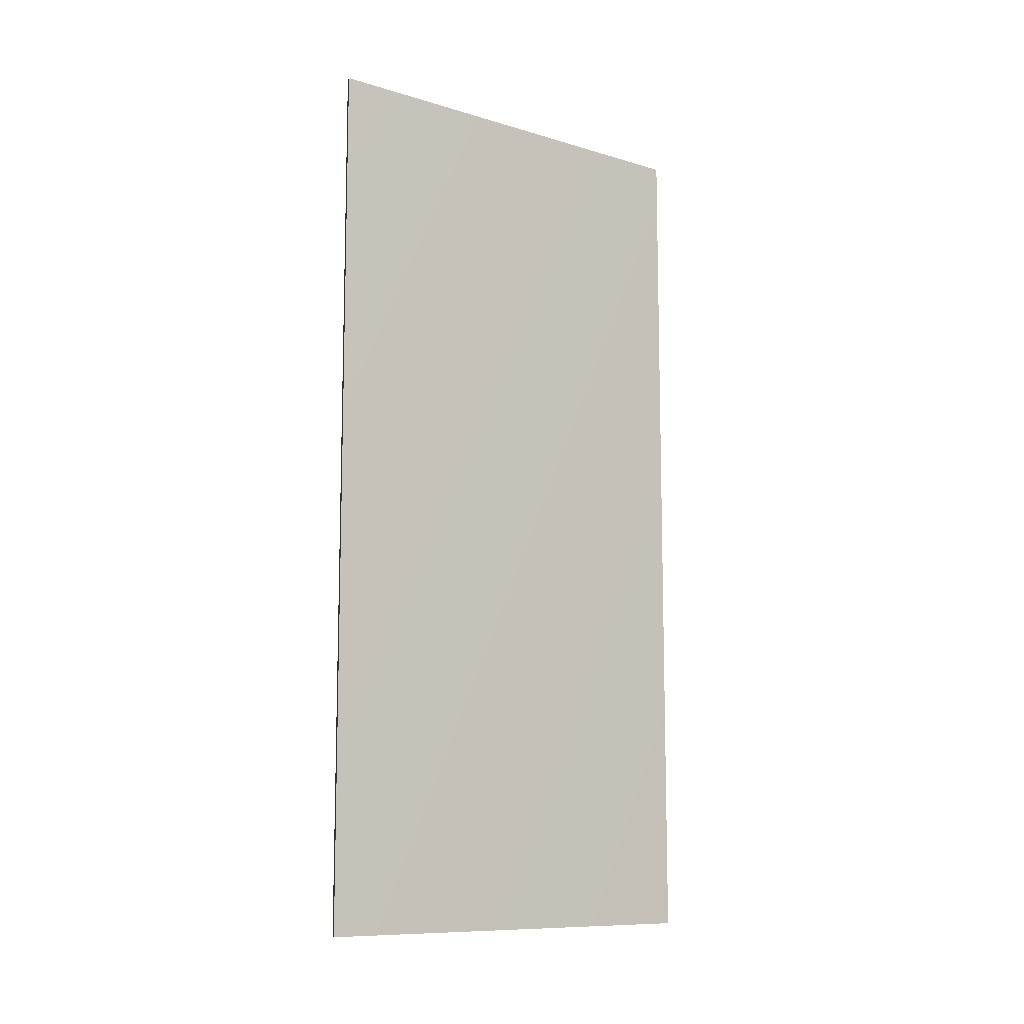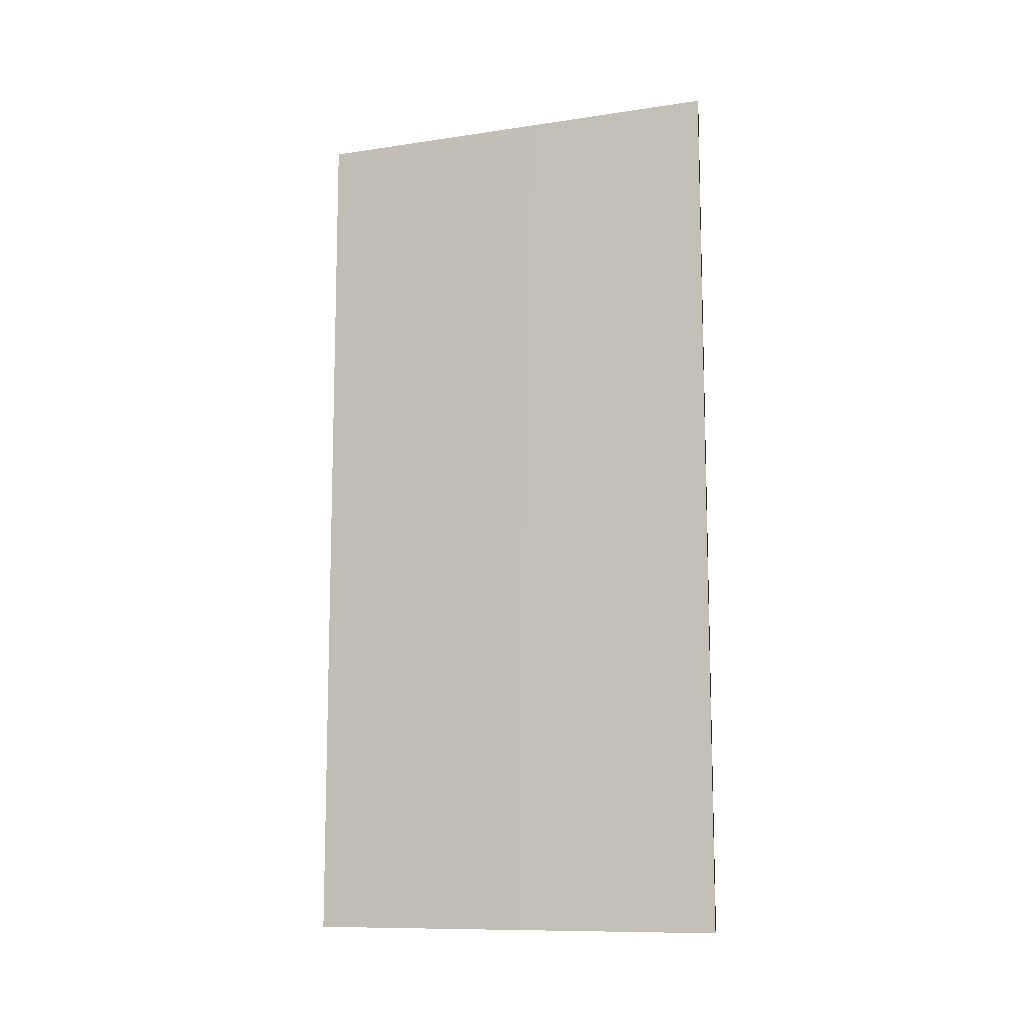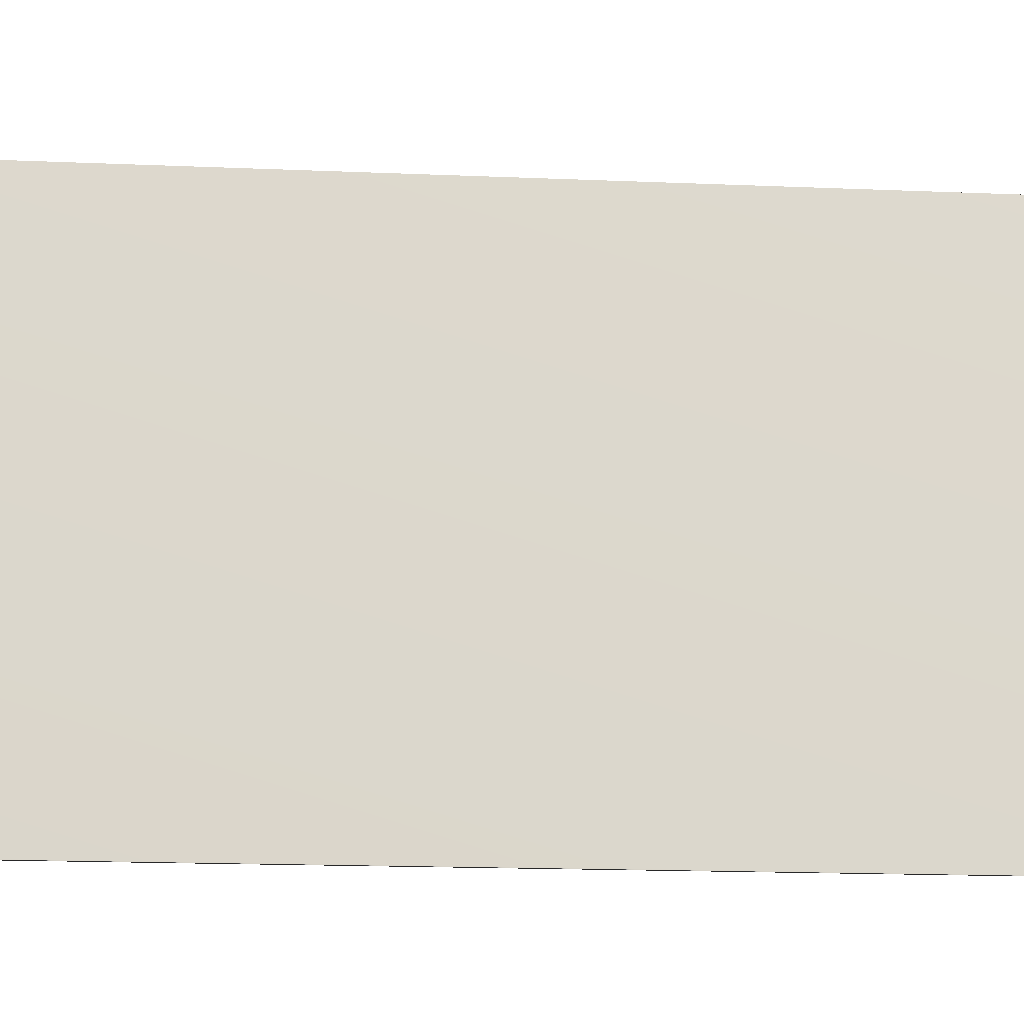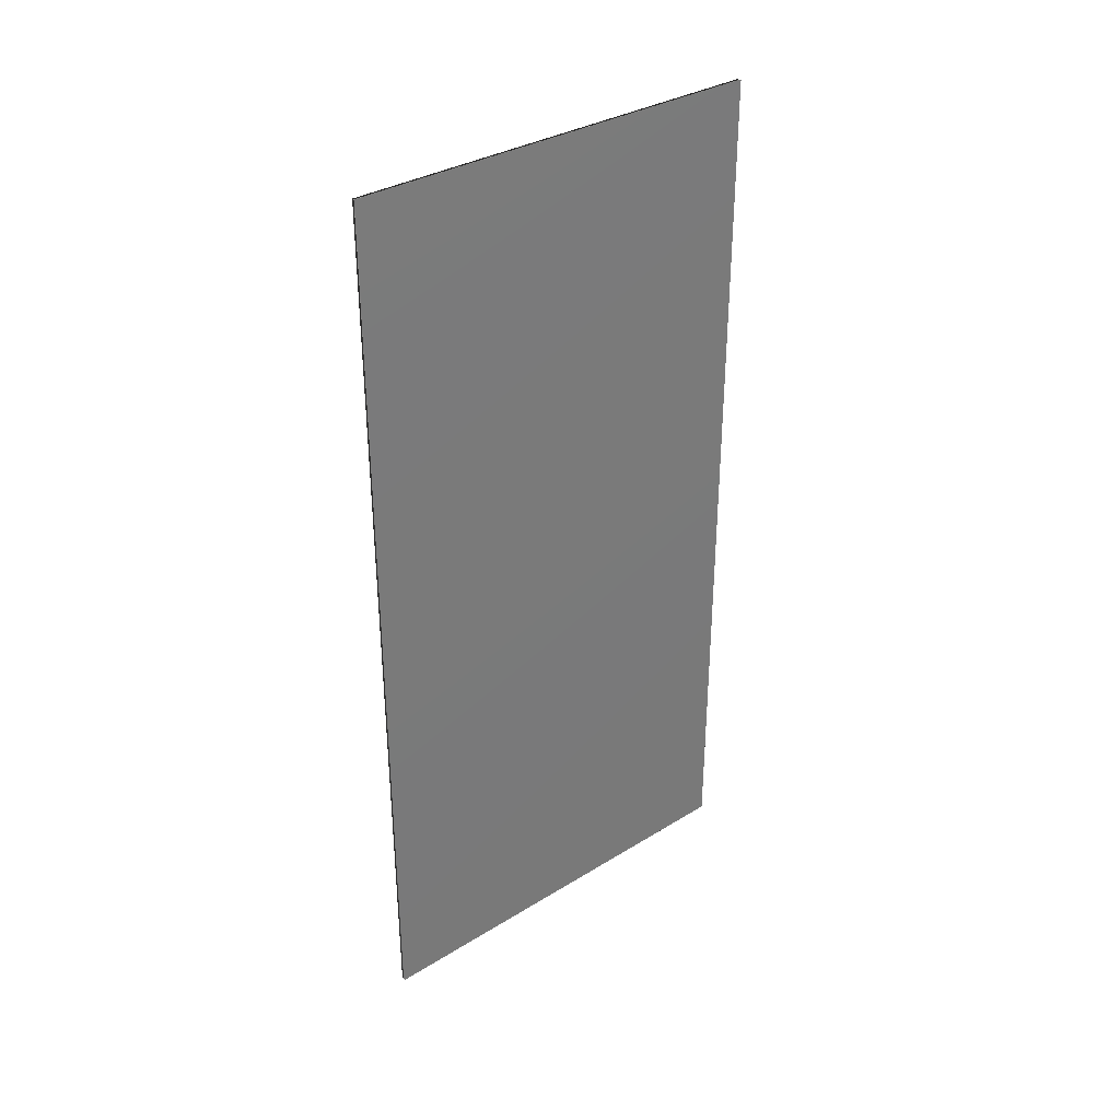
<metadata>
{"format":"obj","ext":"obj","renderer":"f3d","projection":"perspective","resolution":1024,"background":"white","views":[{"elev":-10.3,"azim":52.9,"up":"+Y"},{"elev":-10.9,"azim":110.3,"up":"+Y"},{"elev":-16.6,"azim":85.0,"up":"+Z"},{"elev":33.8,"azim":-129.9,"up":"+Y"}]}
</metadata>
<code>
v -20.74 32.74 -119.8
v -20.74 32.74 -116
v -20.7 32.74 -119.8
v -20.7 32.74 -116
v -20.7 24.91 -119.8
v -20.7 24.91 -116
v -20.74 24.91 -119.8
v -20.74 24.91 -116
f 1 2 3
f 3 2 4
f 5 3 6
f 6 3 4
f 7 1 5
f 5 1 3
f 2 8 4
f 4 8 6
f 8 2 7
f 7 2 1
f 8 7 6
f 6 7 5

</code>
